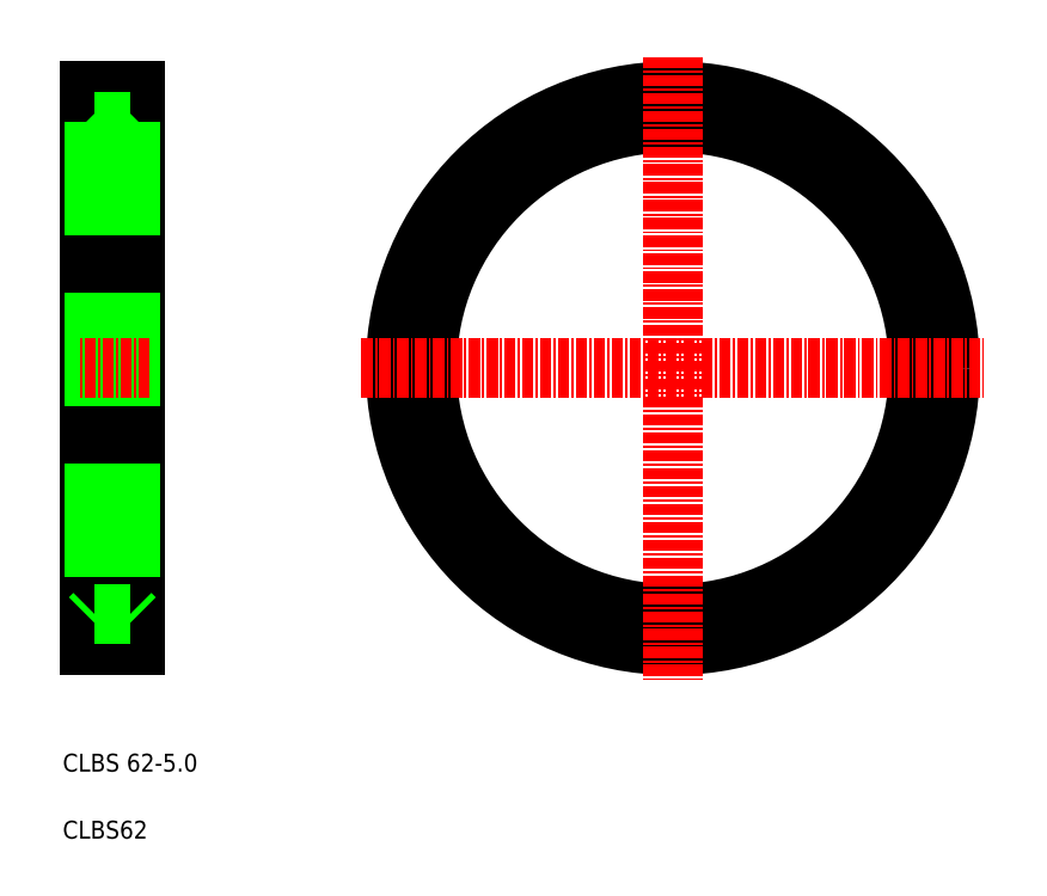
<metadata>
{"format":"dxf","ext":"dxf","renderer":"ezdxf+matplotlib","layout":"modelspace","background":"white","min_lineweight":24,"dpi":150}
</metadata>
<code>
0
SECTION
2
ENTITIES
0
CIRCLE
8
0
10
207.6
20
134.2
30
0
40
31
0
CIRCLE
8
0
10
207.6
20
134.2
30
0
40
27.5
0
CIRCLE
8
0
10
207.6
20
134.2
30
0
40
28
0
LINE
8
CENTER
10
172.8
20
134.2
30
0
11
242.5
21
134.2
31
0
0
LINE
8
0
10
147.5
20
165.2
30
0
11
147.5
21
103.2
31
0
0
LINE
8
0
10
142.5
20
165.2
30
0
11
142.5
21
103.2
31
0
0
LINE
8
0
10
147
20
161.7
30
0
11
147
21
106.7
31
0
0
LINE
8
0
10
143
20
161.7
30
0
11
143
21
106.7
31
0
0
TEXT
8
0
10
139.4
20
81.58
30
0
40
2
1
CLBS62
0
TEXT
8
0
10
139.4
20
89.08
30
0
40
2
1
CLBS 62-5
0
LINE
8
0
10
147.5
20
103.2
30
0
11
142.5
21
103.2
31
0
0
LINE
8
0
10
143
20
106.7
30
0
11
142.5
21
106.2
31
0
0
LINE
8
0
10
147
20
106.7
30
0
11
143
21
106.7
31
0
0
LINE
8
0
10
147
20
106.7
30
0
11
147.5
21
106.2
31
0
0
LINE
8
CENTER
10
149.1
20
134.2
30
0
11
141.2
21
134.2
31
0
0
LINE
8
0
10
147.5
20
165.2
30
0
11
142.5
21
165.2
31
0
0
LINE
8
0
10
143
20
161.7
30
0
11
142.5
21
162.2
31
0
0
LINE
8
0
10
147
20
161.7
30
0
11
143
21
161.7
31
0
0
LINE
8
0
10
147
20
161.7
30
0
11
147.5
21
162.2
31
0
0
LINE
8
0
10
145
20
165.2
30
0
11
145
21
165.2
31
0
0
LINE
8
0
10
146.2
20
165.2
30
0
11
146.2
21
165.2
31
0
0
LINE
8
CENTER
10
207.6
20
169
30
0
11
207.6
21
99.39
31
0
0
ENDSEC
0
EOF

</code>
